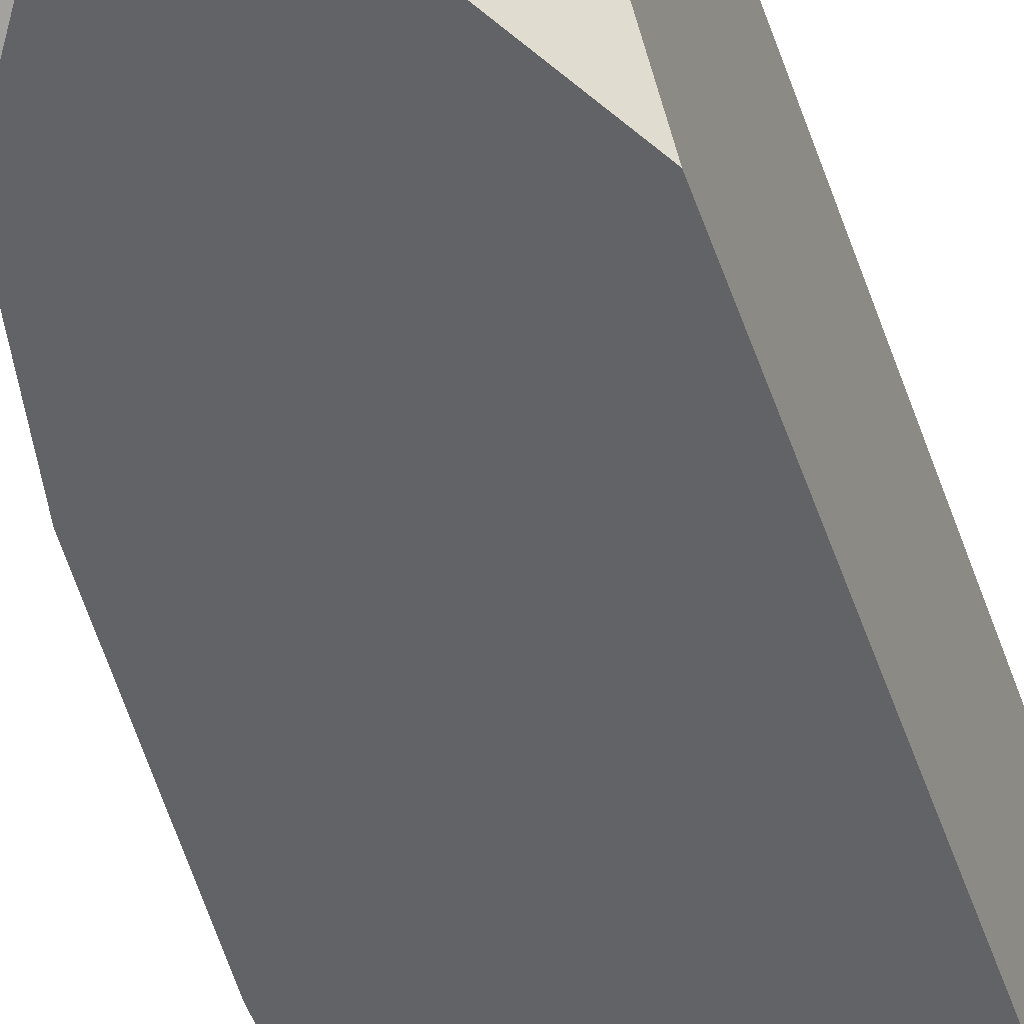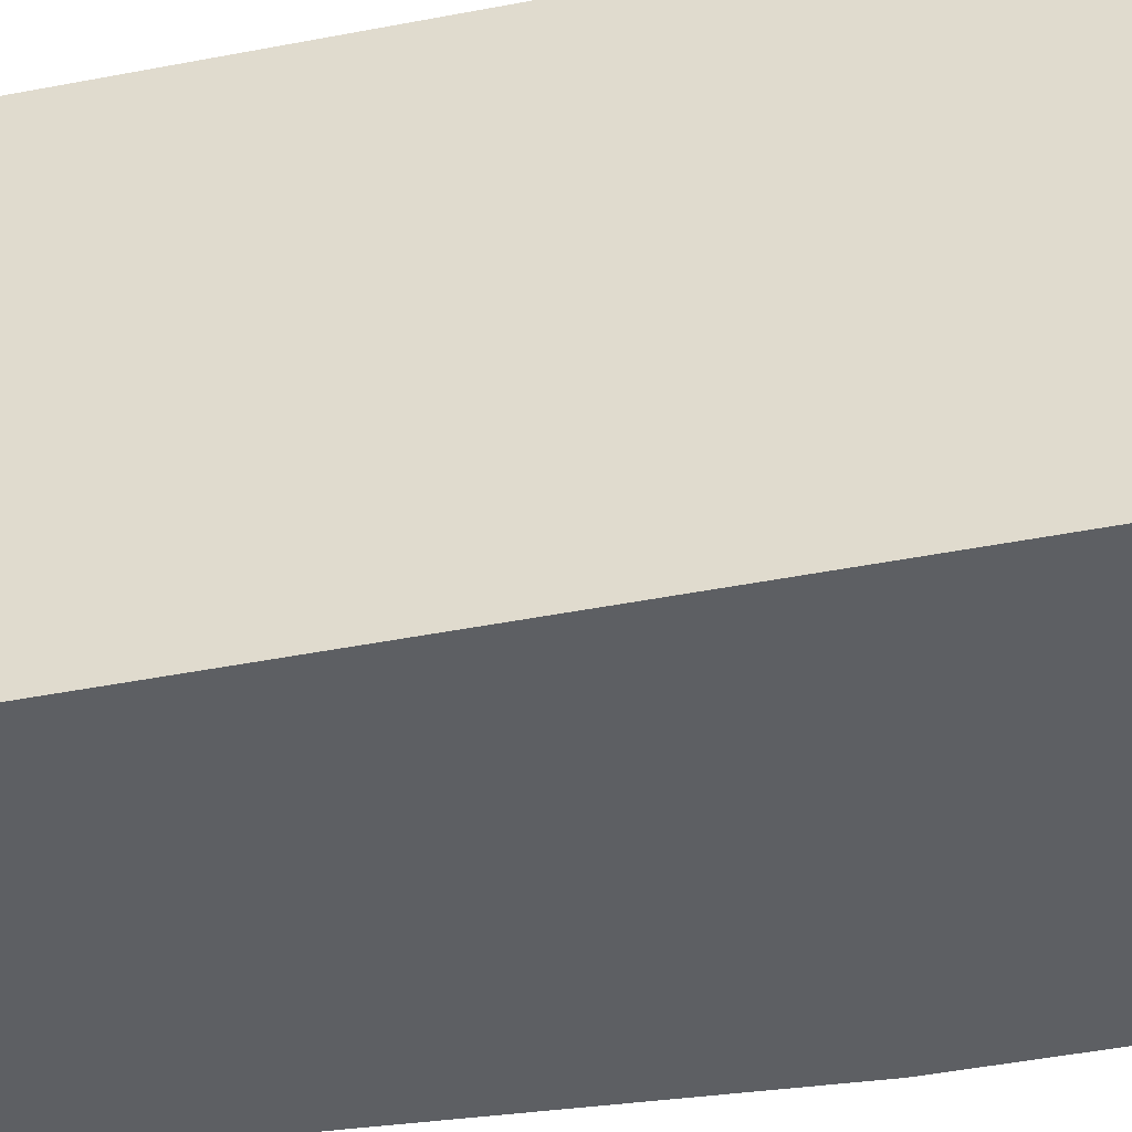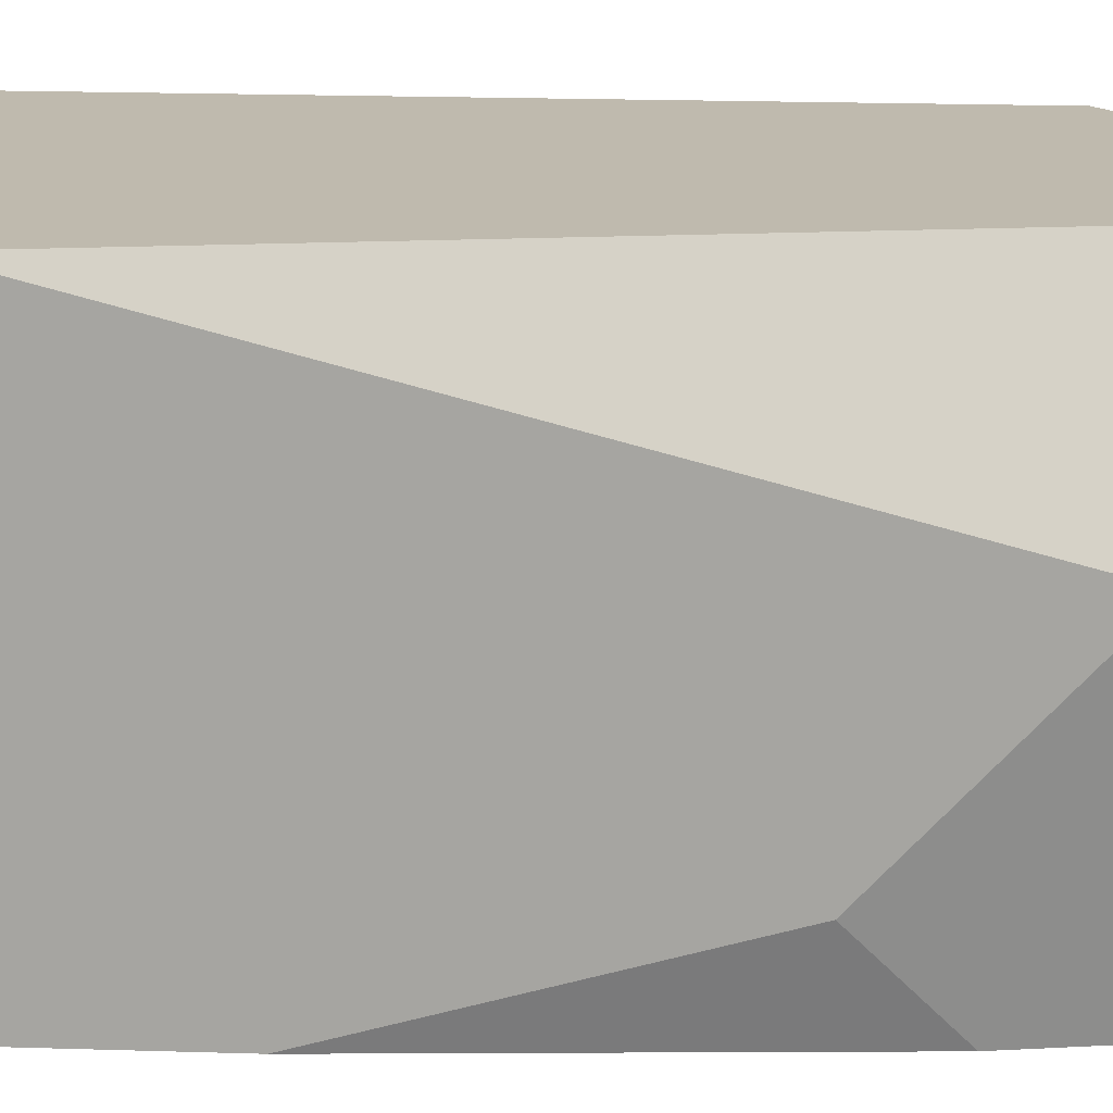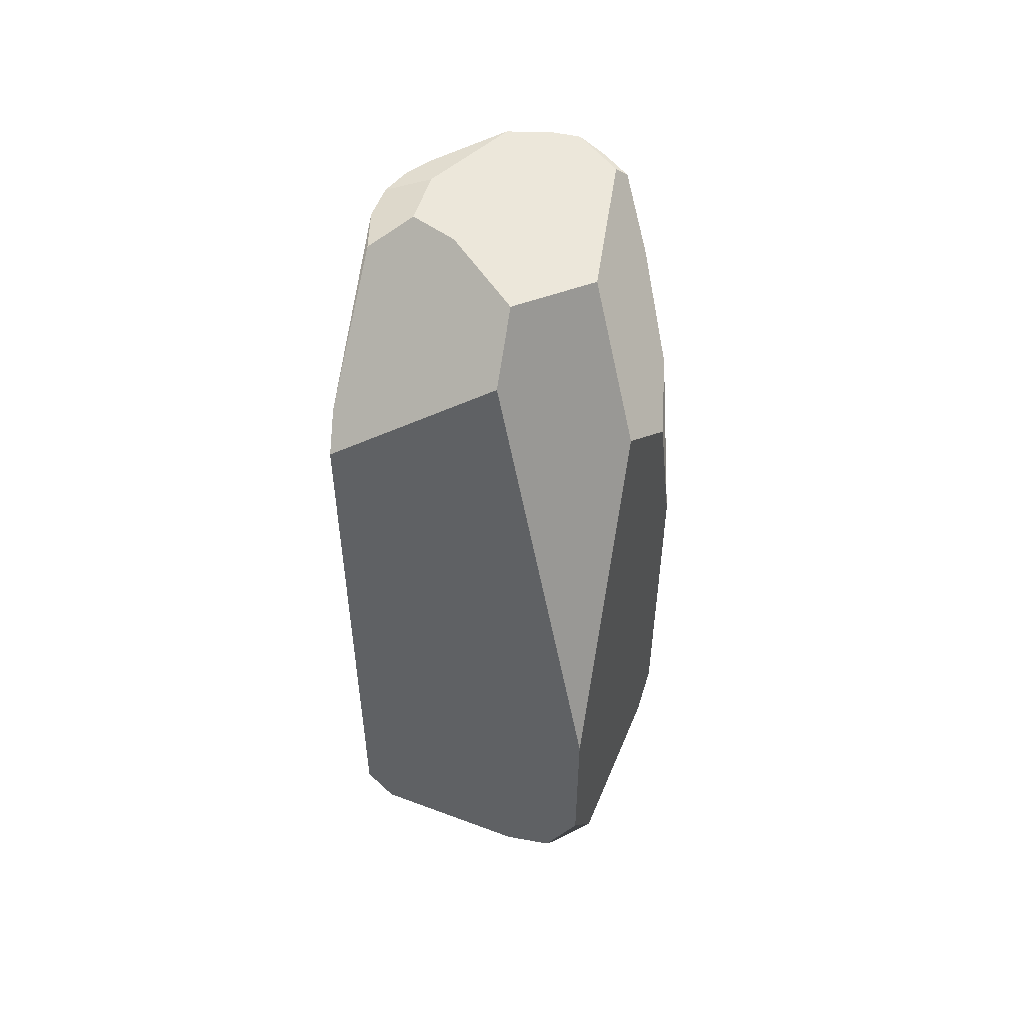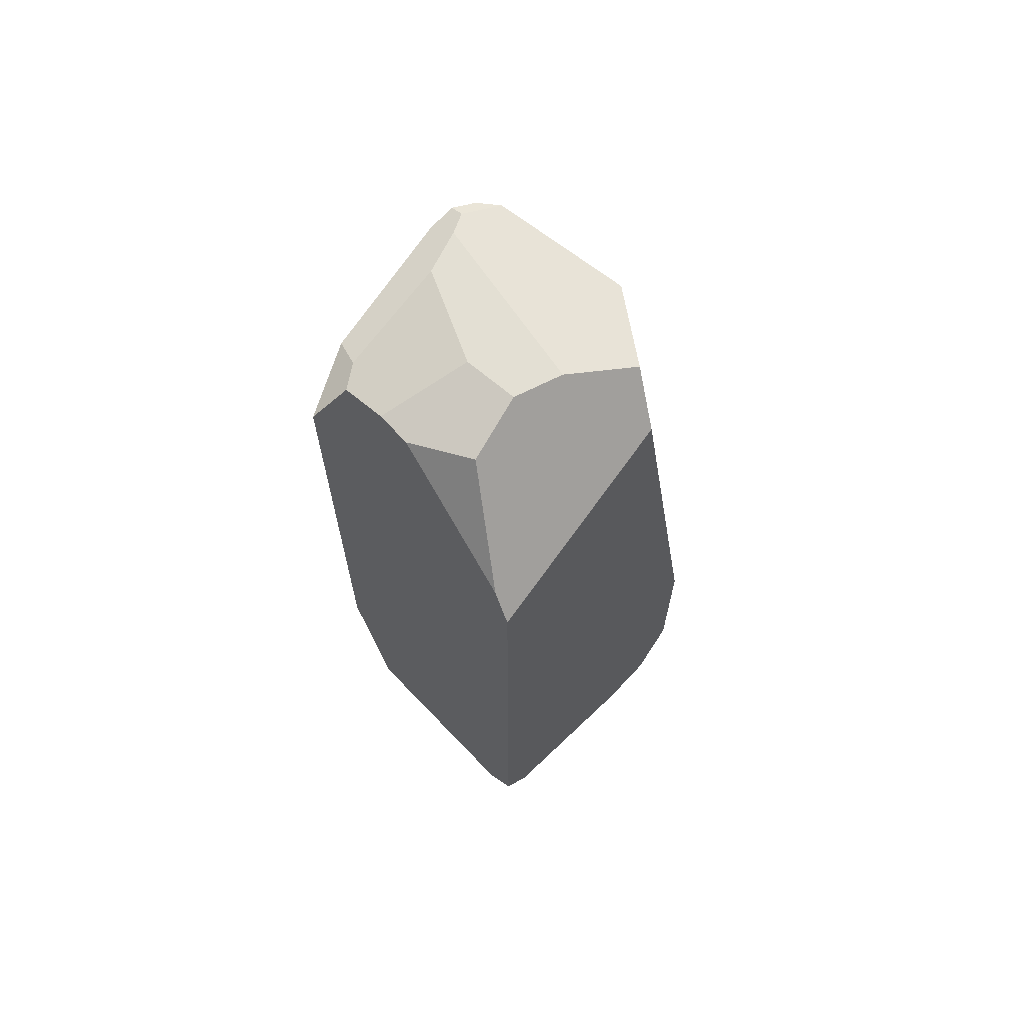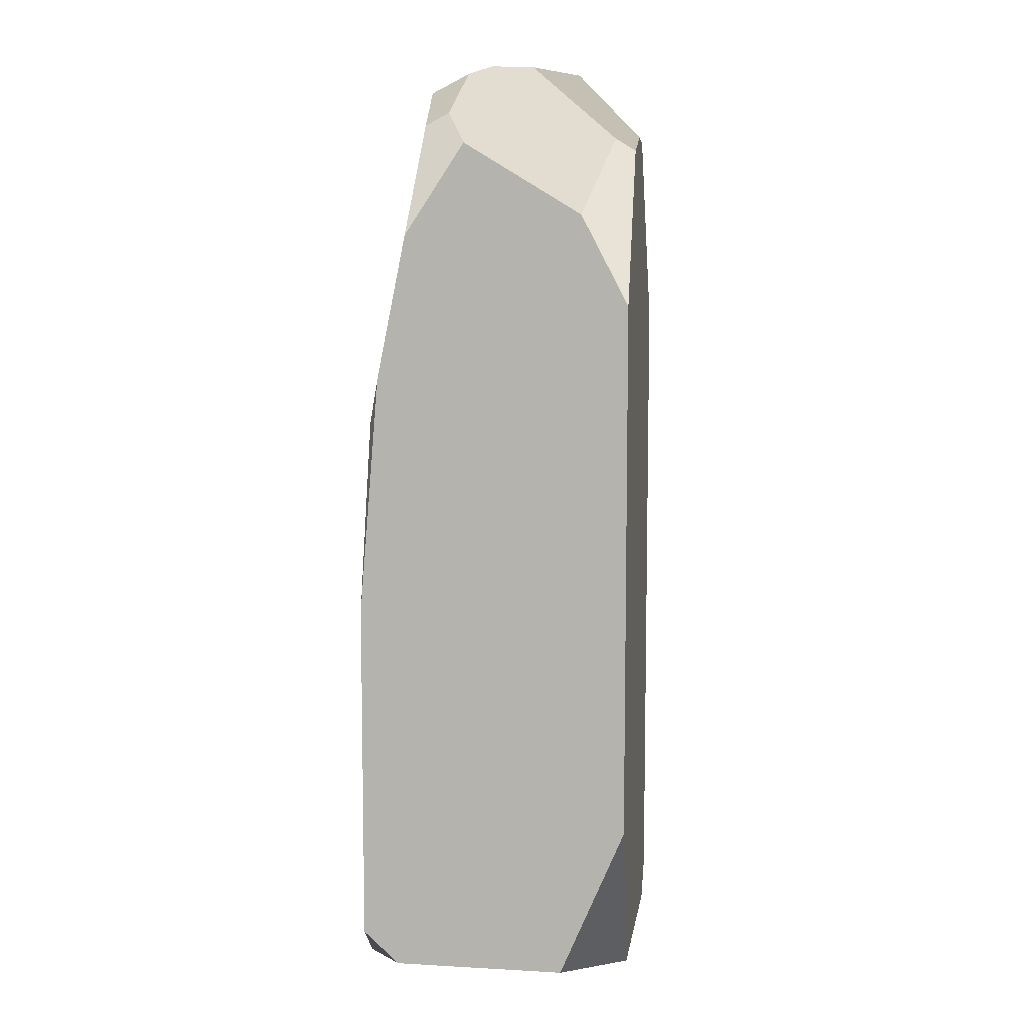
<metadata>
{"format":"obj","ext":"obj","renderer":"f3d","projection":"perspective","resolution":1024,"background":"white","views":[{"elev":-50.8,"azim":-161.0,"up":"+Z"},{"elev":-39.9,"azim":-76.0,"up":"+Z"},{"elev":15.7,"azim":94.2,"up":"+Z"},{"elev":51.6,"azim":22.1,"up":"+Y"},{"elev":66.9,"azim":-43.7,"up":"+Y"},{"elev":7.7,"azim":-171.3,"up":"+Y"}]}
</metadata>
<code>
v  -38.98 -0.7296 33.8
v  -30.88 -0.7296 42.71
v  -38.98 8.404 42.71
v  -20.27 -0.7295 -36.03
v  -38.98 -0.7295 -23.4
v  -38.98 43.06 -36.03
v  29.34 -0.7295 -36.03
v  39.76 8.684 -36.03
v  39.76 -0.7295 -25.85
v  30.85 -0.7296 38
v  29.71 4.591 42.71
v  14.99 -0.7296 42.71
v  39.76 -0.7296 26.92
v  39.76 162.4 -20.92
v  39.76 107.8 -36.03
v  34.02 176.3 -36.03
v  39.76 24.77 42.71
v  20.08 259 -20.95
v  28.14 252.8 14.38
v  39.76 193.8 12.29
v  25.56 217.8 -36.03
v  20.18 249 -30.93
v  39.76 75.52 42.71
v  -38.98 186.3 42.71
v  12.24 234.5 42.71
v  -38.98 246 6.47
v  -38.98 200.5 38.17
v  -31.55 252.1 23.91
v  13.06 257.8 35.48
v  -5.472 266.5 27.12
v  -18.12 266.5 23.31
v  -38.98 242.3 -16.35
v  -38.98 247 -2.812
v  -19.61 266.5 8.803
v  -8.824 266.5 -15.77
v  -33.51 245.6 -19.5
v  8.814 264.1 -23.78
v  2.583 266.5 -19.98
v  13.09 252.4 -32.53
v  8.288 243.8 -36.03
v  -38.98 197.8 -36.03
v  -25.44 223.5 -36.03
o Cube_008
g Cube_008
f 1 2 3
f 4 5 6
f 7 8 9
f 10 11 12
f 12 2 1
f 12 1 5
f 12 5 4
f 12 4 7
f 12 7 9
f 12 9 13
f 12 13 10
f 14 15 16
f 13 17 11
f 11 10 13
f 18 19 20
f 18 20 14
f 18 14 16
f 18 16 21
f 18 21 22
f 23 17 13
f 23 13 9
f 23 9 8
f 23 8 15
f 23 15 14
f 23 14 20
f 24 3 2
f 24 2 12
f 24 12 11
f 24 11 17
f 24 17 23
f 24 23 25
f 26 27 28
f 23 20 19
f 23 19 29
f 23 29 25
f 30 31 28
f 30 28 27
f 30 27 24
f 30 24 25
f 30 25 29
f 32 33 34
f 32 34 35
f 32 35 36
f 18 37 38
f 18 38 30
f 18 30 29
f 18 29 19
f 22 39 37
f 37 18 22
f 21 40 39
f 39 22 21
f 41 32 36
f 36 42 41
f 31 30 38
f 31 38 35
f 31 35 34
f 41 6 5
f 41 5 1
f 41 1 3
f 41 3 24
f 41 24 27
f 41 27 26
f 41 26 33
f 41 33 32
f 28 31 34
f 28 34 33
f 28 33 26
f 40 42 36
f 40 36 35
f 40 35 38
f 40 38 37
f 40 37 39
f 15 8 7
f 15 7 4
f 15 4 6
f 15 6 41
f 15 41 42
f 15 42 40
f 15 40 21
f 15 21 16

</code>
